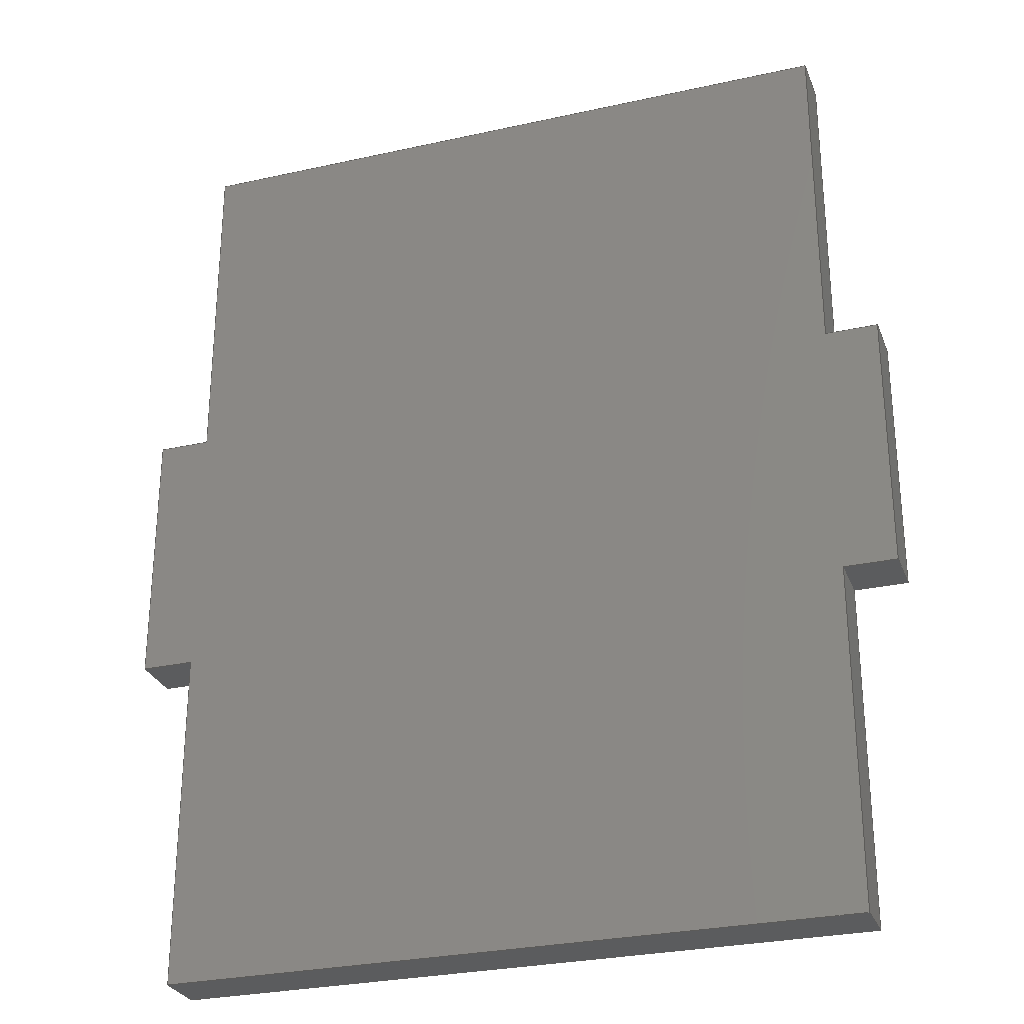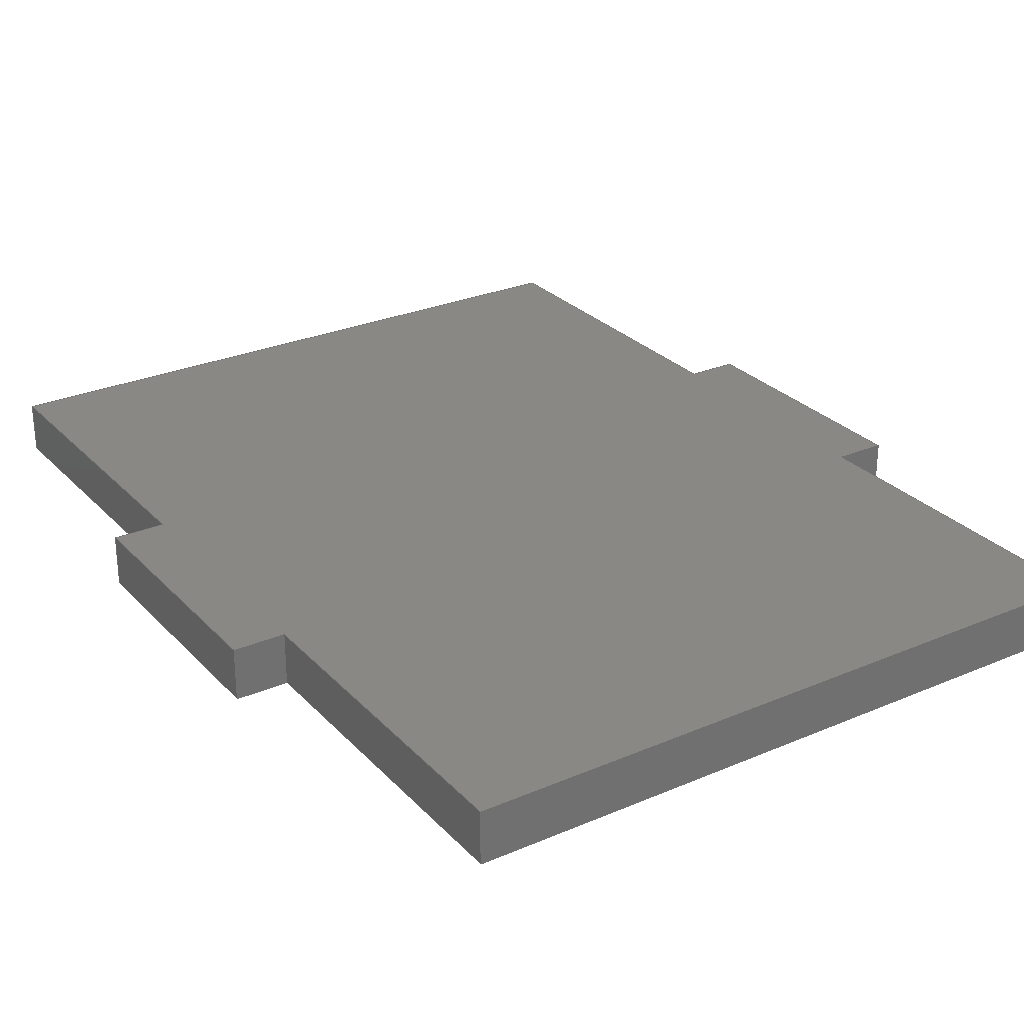
<metadata>
{"format":"step","ext":"step","renderer":"f3d","projection":"perspective","resolution":1024,"background":"white","views":[{"elev":-28.3,"azim":18.6,"up":"+Z"},{"elev":27.7,"azim":-33.3,"up":"+Y"}]}
</metadata>
<code>
ISO-10303-21;
DATA;
#1=MECHANICAL_DESIGN_GEOMETRIC_PRESENTATION_REPRESENTATION('',(#4),#438);
#2=SHAPE_REPRESENTATION_RELATIONSHIP('SRR','None',#445,#3);
#3=ADVANCED_BREP_SHAPE_REPRESENTATION('',(#5),#437);
#4=STYLED_ITEM('',(#454),#5);
#5=MANIFOLD_SOLID_BREP('Body1',#266);
#6=FACE_OUTER_BOUND('',#20,.T.);
#7=FACE_OUTER_BOUND('',#21,.T.);
#8=FACE_OUTER_BOUND('',#22,.T.);
#9=FACE_OUTER_BOUND('',#23,.T.);
#10=FACE_OUTER_BOUND('',#24,.T.);
#11=FACE_OUTER_BOUND('',#25,.T.);
#12=FACE_OUTER_BOUND('',#26,.T.);
#13=FACE_OUTER_BOUND('',#27,.T.);
#14=FACE_OUTER_BOUND('',#28,.T.);
#15=FACE_OUTER_BOUND('',#29,.T.);
#16=FACE_OUTER_BOUND('',#30,.T.);
#17=FACE_OUTER_BOUND('',#31,.T.);
#18=FACE_OUTER_BOUND('',#32,.T.);
#19=FACE_OUTER_BOUND('',#33,.T.);
#20=EDGE_LOOP('',(#166,#167,#168,#169));
#21=EDGE_LOOP('',(#170,#171,#172,#173));
#22=EDGE_LOOP('',(#174,#175,#176,#177));
#23=EDGE_LOOP('',(#178,#179,#180,#181));
#24=EDGE_LOOP('',(#182,#183,#184,#185));
#25=EDGE_LOOP('',(#186,#187,#188,#189));
#26=EDGE_LOOP('',(#190,#191,#192,#193));
#27=EDGE_LOOP('',(#194,#195,#196,#197));
#28=EDGE_LOOP('',(#198,#199,#200,#201));
#29=EDGE_LOOP('',(#202,#203,#204,#205));
#30=EDGE_LOOP('',(#206,#207,#208,#209,#210,#211,#212,#213,#214,#215,#216,
#217));
#31=EDGE_LOOP('',(#218,#219,#220,#221));
#32=EDGE_LOOP('',(#222,#223,#224,#225,#226,#227,#228,#229,#230,#231,#232,
#233));
#33=EDGE_LOOP('',(#234,#235,#236,#237));
#34=LINE('',#364,#70);
#35=LINE('',#366,#71);
#36=LINE('',#368,#72);
#37=LINE('',#369,#73);
#38=LINE('',#373,#74);
#39=LINE('',#375,#75);
#40=LINE('',#377,#76);
#41=LINE('',#378,#77);
#42=LINE('',#380,#78);
#43=LINE('',#381,#79);
#44=LINE('',#384,#80);
#45=LINE('',#386,#81);
#46=LINE('',#387,#82);
#47=LINE('',#391,#83);
#48=LINE('',#393,#84);
#49=LINE('',#395,#85);
#50=LINE('',#396,#86);
#51=LINE('',#400,#87);
#52=LINE('',#402,#88);
#53=LINE('',#404,#89);
#54=LINE('',#405,#90);
#55=LINE('',#407,#91);
#56=LINE('',#408,#92);
#57=LINE('',#411,#93);
#58=LINE('',#413,#94);
#59=LINE('',#414,#95);
#60=LINE('',#417,#96);
#61=LINE('',#419,#97);
#62=LINE('',#420,#98);
#63=LINE('',#422,#99);
#64=LINE('',#423,#100);
#65=LINE('',#426,#101);
#66=LINE('',#427,#102);
#67=LINE('',#430,#103);
#68=LINE('',#431,#104);
#69=LINE('',#433,#105);
#70=VECTOR('',#298,10);
#71=VECTOR('',#299,10);
#72=VECTOR('',#300,10);
#73=VECTOR('',#301,10);
#74=VECTOR('',#304,10);
#75=VECTOR('',#305,10);
#76=VECTOR('',#306,10);
#77=VECTOR('',#307,10);
#78=VECTOR('',#310,10);
#79=VECTOR('',#311,10);
#80=VECTOR('',#314,10);
#81=VECTOR('',#315,10);
#82=VECTOR('',#316,10);
#83=VECTOR('',#319,10);
#84=VECTOR('',#320,10);
#85=VECTOR('',#321,10);
#86=VECTOR('',#322,10);
#87=VECTOR('',#325,10);
#88=VECTOR('',#326,10);
#89=VECTOR('',#327,10);
#90=VECTOR('',#328,10);
#91=VECTOR('',#331,10);
#92=VECTOR('',#332,10);
#93=VECTOR('',#335,10);
#94=VECTOR('',#336,10);
#95=VECTOR('',#337,10);
#96=VECTOR('',#340,10);
#97=VECTOR('',#341,10);
#98=VECTOR('',#342,10);
#99=VECTOR('',#345,10);
#100=VECTOR('',#346,10);
#101=VECTOR('',#349,10);
#102=VECTOR('',#350,10);
#103=VECTOR('',#353,10);
#104=VECTOR('',#354,10);
#105=VECTOR('',#357,10);
#106=VERTEX_POINT('',#362);
#107=VERTEX_POINT('',#363);
#108=VERTEX_POINT('',#365);
#109=VERTEX_POINT('',#367);
#110=VERTEX_POINT('',#371);
#111=VERTEX_POINT('',#372);
#112=VERTEX_POINT('',#374);
#113=VERTEX_POINT('',#376);
#114=VERTEX_POINT('',#383);
#115=VERTEX_POINT('',#385);
#116=VERTEX_POINT('',#389);
#117=VERTEX_POINT('',#390);
#118=VERTEX_POINT('',#392);
#119=VERTEX_POINT('',#394);
#120=VERTEX_POINT('',#398);
#121=VERTEX_POINT('',#399);
#122=VERTEX_POINT('',#401);
#123=VERTEX_POINT('',#403);
#124=VERTEX_POINT('',#410);
#125=VERTEX_POINT('',#412);
#126=VERTEX_POINT('',#416);
#127=VERTEX_POINT('',#418);
#128=VERTEX_POINT('',#425);
#129=VERTEX_POINT('',#429);
#130=EDGE_CURVE('',#106,#107,#34,.T.);
#131=EDGE_CURVE('',#106,#108,#35,.T.);
#132=EDGE_CURVE('',#109,#108,#36,.T.);
#133=EDGE_CURVE('',#107,#109,#37,.T.);
#134=EDGE_CURVE('',#110,#111,#38,.T.);
#135=EDGE_CURVE('',#110,#112,#39,.T.);
#136=EDGE_CURVE('',#113,#112,#40,.T.);
#137=EDGE_CURVE('',#111,#113,#41,.T.);
#138=EDGE_CURVE('',#112,#109,#42,.T.);
#139=EDGE_CURVE('',#108,#113,#43,.T.);
#140=EDGE_CURVE('',#111,#114,#44,.T.);
#141=EDGE_CURVE('',#114,#115,#45,.T.);
#142=EDGE_CURVE('',#115,#110,#46,.T.);
#143=EDGE_CURVE('',#116,#117,#47,.T.);
#144=EDGE_CURVE('',#116,#118,#48,.T.);
#145=EDGE_CURVE('',#119,#118,#49,.T.);
#146=EDGE_CURVE('',#117,#119,#50,.T.);
#147=EDGE_CURVE('',#120,#121,#51,.T.);
#148=EDGE_CURVE('',#120,#122,#52,.T.);
#149=EDGE_CURVE('',#123,#122,#53,.T.);
#150=EDGE_CURVE('',#121,#123,#54,.T.);
#151=EDGE_CURVE('',#118,#123,#55,.T.);
#152=EDGE_CURVE('',#122,#119,#56,.T.);
#153=EDGE_CURVE('',#117,#124,#57,.T.);
#154=EDGE_CURVE('',#124,#125,#58,.T.);
#155=EDGE_CURVE('',#116,#125,#59,.T.);
#156=EDGE_CURVE('',#126,#121,#60,.T.);
#157=EDGE_CURVE('',#127,#126,#61,.T.);
#158=EDGE_CURVE('',#127,#120,#62,.T.);
#159=EDGE_CURVE('',#124,#115,#63,.T.);
#160=EDGE_CURVE('',#125,#114,#64,.T.);
#161=EDGE_CURVE('',#128,#106,#65,.T.);
#162=EDGE_CURVE('',#126,#128,#66,.T.);
#163=EDGE_CURVE('',#129,#128,#67,.T.);
#164=EDGE_CURVE('',#127,#129,#68,.T.);
#165=EDGE_CURVE('',#107,#129,#69,.T.);
#166=ORIENTED_EDGE('',*,*,#130,.F.);
#167=ORIENTED_EDGE('',*,*,#131,.T.);
#168=ORIENTED_EDGE('',*,*,#132,.F.);
#169=ORIENTED_EDGE('',*,*,#133,.F.);
#170=ORIENTED_EDGE('',*,*,#134,.F.);
#171=ORIENTED_EDGE('',*,*,#135,.T.);
#172=ORIENTED_EDGE('',*,*,#136,.F.);
#173=ORIENTED_EDGE('',*,*,#137,.F.);
#174=ORIENTED_EDGE('',*,*,#136,.T.);
#175=ORIENTED_EDGE('',*,*,#138,.T.);
#176=ORIENTED_EDGE('',*,*,#132,.T.);
#177=ORIENTED_EDGE('',*,*,#139,.T.);
#178=ORIENTED_EDGE('',*,*,#134,.T.);
#179=ORIENTED_EDGE('',*,*,#140,.T.);
#180=ORIENTED_EDGE('',*,*,#141,.T.);
#181=ORIENTED_EDGE('',*,*,#142,.T.);
#182=ORIENTED_EDGE('',*,*,#143,.F.);
#183=ORIENTED_EDGE('',*,*,#144,.T.);
#184=ORIENTED_EDGE('',*,*,#145,.F.);
#185=ORIENTED_EDGE('',*,*,#146,.F.);
#186=ORIENTED_EDGE('',*,*,#147,.F.);
#187=ORIENTED_EDGE('',*,*,#148,.T.);
#188=ORIENTED_EDGE('',*,*,#149,.F.);
#189=ORIENTED_EDGE('',*,*,#150,.F.);
#190=ORIENTED_EDGE('',*,*,#151,.T.);
#191=ORIENTED_EDGE('',*,*,#149,.T.);
#192=ORIENTED_EDGE('',*,*,#152,.T.);
#193=ORIENTED_EDGE('',*,*,#145,.T.);
#194=ORIENTED_EDGE('',*,*,#143,.T.);
#195=ORIENTED_EDGE('',*,*,#153,.T.);
#196=ORIENTED_EDGE('',*,*,#154,.T.);
#197=ORIENTED_EDGE('',*,*,#155,.F.);
#198=ORIENTED_EDGE('',*,*,#147,.T.);
#199=ORIENTED_EDGE('',*,*,#156,.F.);
#200=ORIENTED_EDGE('',*,*,#157,.F.);
#201=ORIENTED_EDGE('',*,*,#158,.T.);
#202=ORIENTED_EDGE('',*,*,#154,.F.);
#203=ORIENTED_EDGE('',*,*,#159,.T.);
#204=ORIENTED_EDGE('',*,*,#141,.F.);
#205=ORIENTED_EDGE('',*,*,#160,.F.);
#206=ORIENTED_EDGE('',*,*,#156,.T.);
#207=ORIENTED_EDGE('',*,*,#150,.T.);
#208=ORIENTED_EDGE('',*,*,#151,.F.);
#209=ORIENTED_EDGE('',*,*,#144,.F.);
#210=ORIENTED_EDGE('',*,*,#155,.T.);
#211=ORIENTED_EDGE('',*,*,#160,.T.);
#212=ORIENTED_EDGE('',*,*,#140,.F.);
#213=ORIENTED_EDGE('',*,*,#137,.T.);
#214=ORIENTED_EDGE('',*,*,#139,.F.);
#215=ORIENTED_EDGE('',*,*,#131,.F.);
#216=ORIENTED_EDGE('',*,*,#161,.F.);
#217=ORIENTED_EDGE('',*,*,#162,.F.);
#218=ORIENTED_EDGE('',*,*,#157,.T.);
#219=ORIENTED_EDGE('',*,*,#162,.T.);
#220=ORIENTED_EDGE('',*,*,#163,.F.);
#221=ORIENTED_EDGE('',*,*,#164,.F.);
#222=ORIENTED_EDGE('',*,*,#158,.F.);
#223=ORIENTED_EDGE('',*,*,#164,.T.);
#224=ORIENTED_EDGE('',*,*,#165,.F.);
#225=ORIENTED_EDGE('',*,*,#133,.T.);
#226=ORIENTED_EDGE('',*,*,#138,.F.);
#227=ORIENTED_EDGE('',*,*,#135,.F.);
#228=ORIENTED_EDGE('',*,*,#142,.F.);
#229=ORIENTED_EDGE('',*,*,#159,.F.);
#230=ORIENTED_EDGE('',*,*,#153,.F.);
#231=ORIENTED_EDGE('',*,*,#146,.T.);
#232=ORIENTED_EDGE('',*,*,#152,.F.);
#233=ORIENTED_EDGE('',*,*,#148,.F.);
#234=ORIENTED_EDGE('',*,*,#130,.T.);
#235=ORIENTED_EDGE('',*,*,#165,.T.);
#236=ORIENTED_EDGE('',*,*,#163,.T.);
#237=ORIENTED_EDGE('',*,*,#161,.T.);
#238=PLANE('',#280);
#239=PLANE('',#281);
#240=PLANE('',#282);
#241=PLANE('',#283);
#242=PLANE('',#284);
#243=PLANE('',#285);
#244=PLANE('',#286);
#245=PLANE('',#287);
#246=PLANE('',#288);
#247=PLANE('',#289);
#248=PLANE('',#290);
#249=PLANE('',#291);
#250=PLANE('',#292);
#251=PLANE('',#293);
#252=ADVANCED_FACE('',(#6),#238,.T.);
#253=ADVANCED_FACE('',(#7),#239,.T.);
#254=ADVANCED_FACE('',(#8),#240,.T.);
#255=ADVANCED_FACE('',(#9),#241,.T.);
#256=ADVANCED_FACE('',(#10),#242,.T.);
#257=ADVANCED_FACE('',(#11),#243,.T.);
#258=ADVANCED_FACE('',(#12),#244,.T.);
#259=ADVANCED_FACE('',(#13),#245,.F.);
#260=ADVANCED_FACE('',(#14),#246,.F.);
#261=ADVANCED_FACE('',(#15),#247,.T.);
#262=ADVANCED_FACE('',(#16),#248,.T.);
#263=ADVANCED_FACE('',(#17),#249,.T.);
#264=ADVANCED_FACE('',(#18),#250,.T.);
#265=ADVANCED_FACE('',(#19),#251,.T.);
#266=CLOSED_SHELL('',(#252,#253,#254,#255,#256,#257,#258,#259,#260,#261,
#262,#263,#264,#265));
#267=DERIVED_UNIT_ELEMENT(#269,1);
#268=DERIVED_UNIT_ELEMENT(#440,-3);
#269=(
MASS_UNIT()
NAMED_UNIT(*)
SI_UNIT(.KILO.,.GRAM.)
);
#270=DERIVED_UNIT((#267,#268));
#271=MEASURE_REPRESENTATION_ITEM('density measure',
POSITIVE_RATIO_MEASURE(7850),#270);
#272=PROPERTY_DEFINITION_REPRESENTATION(#277,#274);
#273=PROPERTY_DEFINITION_REPRESENTATION(#278,#275);
#274=REPRESENTATION('material name',(#276),#437);
#275=REPRESENTATION('density',(#271),#437);
#276=DESCRIPTIVE_REPRESENTATION_ITEM('Steel','Steel');
#277=PROPERTY_DEFINITION('material property','material name',#447);
#278=PROPERTY_DEFINITION('material property','density of part',#447);
#279=AXIS2_PLACEMENT_3D('placement',#360,#294,#295);
#280=AXIS2_PLACEMENT_3D('',#361,#296,#297);
#281=AXIS2_PLACEMENT_3D('',#370,#302,#303);
#282=AXIS2_PLACEMENT_3D('',#379,#308,#309);
#283=AXIS2_PLACEMENT_3D('',#382,#312,#313);
#284=AXIS2_PLACEMENT_3D('',#388,#317,#318);
#285=AXIS2_PLACEMENT_3D('',#397,#323,#324);
#286=AXIS2_PLACEMENT_3D('',#406,#329,#330);
#287=AXIS2_PLACEMENT_3D('',#409,#333,#334);
#288=AXIS2_PLACEMENT_3D('',#415,#338,#339);
#289=AXIS2_PLACEMENT_3D('',#421,#343,#344);
#290=AXIS2_PLACEMENT_3D('',#424,#347,#348);
#291=AXIS2_PLACEMENT_3D('',#428,#351,#352);
#292=AXIS2_PLACEMENT_3D('',#432,#355,#356);
#293=AXIS2_PLACEMENT_3D('',#434,#358,#359);
#294=DIRECTION('axis',(0,0,1));
#295=DIRECTION('refdir',(1,0,0));
#296=DIRECTION('center_axis',(0,0,-1));
#297=DIRECTION('ref_axis',(0,1,0));
#298=DIRECTION('',(0,-1,0));
#299=DIRECTION('',(1,0,0));
#300=DIRECTION('',(0,1,0));
#301=DIRECTION('',(1,0,0));
#302=DIRECTION('center_axis',(0,0,1));
#303=DIRECTION('ref_axis',(0,-1,0));
#304=DIRECTION('',(0,1,0));
#305=DIRECTION('',(1,0,0));
#306=DIRECTION('',(0,-1,0));
#307=DIRECTION('',(1,0,0));
#308=DIRECTION('center_axis',(1,0,0));
#309=DIRECTION('ref_axis',(0,0,-1));
#310=DIRECTION('',(0,0,-1));
#311=DIRECTION('',(0,0,1));
#312=DIRECTION('center_axis',(1,0,0));
#313=DIRECTION('ref_axis',(0,0,-1));
#314=DIRECTION('',(0,0,1));
#315=DIRECTION('',(0,-1,0));
#316=DIRECTION('',(0,1.896e-33,-1));
#317=DIRECTION('center_axis',(0,0,1));
#318=DIRECTION('ref_axis',(0,1,0));
#319=DIRECTION('',(0,-1,0));
#320=DIRECTION('',(-1,0,0));
#321=DIRECTION('',(0,1,0));
#322=DIRECTION('',(-1,0,0));
#323=DIRECTION('center_axis',(0,0,-1));
#324=DIRECTION('ref_axis',(0,-1,0));
#325=DIRECTION('',(0,1,0));
#326=DIRECTION('',(-1,0,0));
#327=DIRECTION('',(0,-1,0));
#328=DIRECTION('',(-1,0,0));
#329=DIRECTION('center_axis',(-1,0,0));
#330=DIRECTION('ref_axis',(0,0,1));
#331=DIRECTION('',(0,0,-1));
#332=DIRECTION('',(0,0,1));
#333=DIRECTION('center_axis',(1,0,0));
#334=DIRECTION('ref_axis',(0,0,-1));
#335=DIRECTION('',(0,-1.896e-33,1));
#336=DIRECTION('',(0,1,0));
#337=DIRECTION('',(0,0,1));
#338=DIRECTION('center_axis',(1,0,0));
#339=DIRECTION('ref_axis',(0,0,-1));
#340=DIRECTION('',(0,0,1));
#341=DIRECTION('',(0,1,0));
#342=DIRECTION('',(0,-1.896e-33,1));
#343=DIRECTION('center_axis',(0,0,1));
#344=DIRECTION('ref_axis',(0,-1,0));
#345=DIRECTION('',(1,0,0));
#346=DIRECTION('',(1,0,0));
#347=DIRECTION('center_axis',(0,1,0));
#348=DIRECTION('ref_axis',(0,0,1));
#349=DIRECTION('',(0,0,1));
#350=DIRECTION('',(1,0,0));
#351=DIRECTION('center_axis',(0,0,-1));
#352=DIRECTION('ref_axis',(0,1,0));
#353=DIRECTION('',(0,1,0));
#354=DIRECTION('',(1,0,0));
#355=DIRECTION('center_axis',(0,-1,-1.896e-33));
#356=DIRECTION('ref_axis',(0,1.896e-33,-1));
#357=DIRECTION('',(0,1.896e-33,-1));
#358=DIRECTION('center_axis',(1,0,0));
#359=DIRECTION('ref_axis',(0,0,-1));
#360=CARTESIAN_POINT('',(0,0,0));
#361=CARTESIAN_POINT('Origin',(130,0,0));
#362=CARTESIAN_POINT('',(130,10,0));
#363=CARTESIAN_POINT('',(130,0,0));
#364=CARTESIAN_POINT('',(130,2.5,0));
#365=CARTESIAN_POINT('',(140,10,0));
#366=CARTESIAN_POINT('',(130,10,0));
#367=CARTESIAN_POINT('',(140,0,0));
#368=CARTESIAN_POINT('',(140,0,0));
#369=CARTESIAN_POINT('',(130,0,0));
#370=CARTESIAN_POINT('Origin',(130,10,50));
#371=CARTESIAN_POINT('',(130,0,50));
#372=CARTESIAN_POINT('',(130,10,50));
#373=CARTESIAN_POINT('',(130,7.5,50));
#374=CARTESIAN_POINT('',(140,0,50));
#375=CARTESIAN_POINT('',(130,0,50));
#376=CARTESIAN_POINT('',(140,10,50));
#377=CARTESIAN_POINT('',(140,10,50));
#378=CARTESIAN_POINT('',(130,10,50));
#379=CARTESIAN_POINT('Origin',(140,5,25));
#380=CARTESIAN_POINT('',(140,0,50));
#381=CARTESIAN_POINT('',(140,10,0));
#382=CARTESIAN_POINT('Origin',(130,5,25));
#383=CARTESIAN_POINT('',(130,10,115));
#384=CARTESIAN_POINT('',(130,10,-65));
#385=CARTESIAN_POINT('',(130,-1.233e-31,115));
#386=CARTESIAN_POINT('',(130,-1.233e-31,115));
#387=CARTESIAN_POINT('',(130,0,50));
#388=CARTESIAN_POINT('Origin',(0,0,50));
#389=CARTESIAN_POINT('',(0,10,50));
#390=CARTESIAN_POINT('',(0,0,50));
#391=CARTESIAN_POINT('',(0,2.5,50));
#392=CARTESIAN_POINT('',(-10,10,50));
#393=CARTESIAN_POINT('',(0,10,50));
#394=CARTESIAN_POINT('',(-10,0,50));
#395=CARTESIAN_POINT('',(-10,10,50));
#396=CARTESIAN_POINT('',(0,0,50));
#397=CARTESIAN_POINT('Origin',(0,10,0));
#398=CARTESIAN_POINT('',(0,0,0));
#399=CARTESIAN_POINT('',(0,10,0));
#400=CARTESIAN_POINT('',(0,7.5,0));
#401=CARTESIAN_POINT('',(-10,0,0));
#402=CARTESIAN_POINT('',(0,0,0));
#403=CARTESIAN_POINT('',(-10,10,0));
#404=CARTESIAN_POINT('',(-10,10,0));
#405=CARTESIAN_POINT('',(0,10,0));
#406=CARTESIAN_POINT('Origin',(-10,5,25));
#407=CARTESIAN_POINT('',(-10,10,50));
#408=CARTESIAN_POINT('',(-10,0,0));
#409=CARTESIAN_POINT('Origin',(0,5,25));
#410=CARTESIAN_POINT('',(0,-1.233e-31,115));
#411=CARTESIAN_POINT('',(0,0,50));
#412=CARTESIAN_POINT('',(0,10,115));
#413=CARTESIAN_POINT('',(0,-1.233e-31,115));
#414=CARTESIAN_POINT('',(0,10,-65));
#415=CARTESIAN_POINT('Origin',(0,5,25));
#416=CARTESIAN_POINT('',(0,10,-65));
#417=CARTESIAN_POINT('',(0,10,-65));
#418=CARTESIAN_POINT('',(0,-3.698e-31,-65));
#419=CARTESIAN_POINT('',(0,-3.698e-31,-65));
#420=CARTESIAN_POINT('',(0,0,50));
#421=CARTESIAN_POINT('Origin',(0,10,115));
#422=CARTESIAN_POINT('',(0,-1.233e-31,115));
#423=CARTESIAN_POINT('',(0,10,115));
#424=CARTESIAN_POINT('Origin',(0,10,-65));
#425=CARTESIAN_POINT('',(130,10,-65));
#426=CARTESIAN_POINT('',(130,10,-65));
#427=CARTESIAN_POINT('',(0,10,-65));
#428=CARTESIAN_POINT('Origin',(0,-3.698e-31,-65));
#429=CARTESIAN_POINT('',(130,-3.698e-31,-65));
#430=CARTESIAN_POINT('',(130,-3.698e-31,-65));
#431=CARTESIAN_POINT('',(0,-3.698e-31,-65));
#432=CARTESIAN_POINT('Origin',(0,-1.233e-31,115));
#433=CARTESIAN_POINT('',(130,0,50));
#434=CARTESIAN_POINT('Origin',(130,5,25));
#435=UNCERTAINTY_MEASURE_WITH_UNIT(LENGTH_MEASURE(0.01),#439,
'DISTANCE_ACCURACY_VALUE',
'Maximum model space distance between geometric entities at asserted c
onnectivities');
#436=UNCERTAINTY_MEASURE_WITH_UNIT(LENGTH_MEASURE(0.01),#439,
'DISTANCE_ACCURACY_VALUE',
'Maximum model space distance between geometric entities at asserted c
onnectivities');
#437=(
GEOMETRIC_REPRESENTATION_CONTEXT(3)
GLOBAL_UNCERTAINTY_ASSIGNED_CONTEXT((#435))
GLOBAL_UNIT_ASSIGNED_CONTEXT((#439,#441,#442))
REPRESENTATION_CONTEXT('','3D')
);
#438=(
GEOMETRIC_REPRESENTATION_CONTEXT(3)
GLOBAL_UNCERTAINTY_ASSIGNED_CONTEXT((#436))
GLOBAL_UNIT_ASSIGNED_CONTEXT((#439,#441,#442))
REPRESENTATION_CONTEXT('','3D')
);
#439=(
LENGTH_UNIT()
NAMED_UNIT(*)
SI_UNIT(.MILLI.,.METRE.)
);
#440=(
LENGTH_UNIT()
NAMED_UNIT(*)
SI_UNIT($,.METRE.)
);
#441=(
NAMED_UNIT(*)
PLANE_ANGLE_UNIT()
SI_UNIT($,.RADIAN.)
);
#442=(
NAMED_UNIT(*)
SI_UNIT($,.STERADIAN.)
SOLID_ANGLE_UNIT()
);
#443=SHAPE_DEFINITION_REPRESENTATION(#444,#445);
#444=PRODUCT_DEFINITION_SHAPE('',$,#447);
#445=SHAPE_REPRESENTATION('',(#279),#437);
#446=PRODUCT_DEFINITION_CONTEXT('part definition',#451,'design');
#447=PRODUCT_DEFINITION('\X2\041F043B0430044104420438043D0430\X0\ \X2\043Finf\X0\ 
\X2\043A4.3e+44D04320435043904350440\X0\',
'\X2\041F043B0430044104420438043D0430\X0\ \X2\043Finf\X0\ \X2\043A4.3e+44D04320435043904350440\X0\ 
v3',#448,#446);
#448=PRODUCT_DEFINITION_FORMATION('',$,#453);
#449=PRODUCT_RELATED_PRODUCT_CATEGORY(
'\X2\041F043B0430044104420438043D0430\X0\ \X2\043Finf\X0\ \X2\043A4.3e+44D04320435043904350440\X0\ 
v3','\X2\041F043B0430044104420438043D0430\X0\ \X2\043Finf\X0\ \X2\043A4.3e+44D04320435043904350440\X0\ 
v3',(#453));
#450=APPLICATION_PROTOCOL_DEFINITION('international standard',
'automotive_design',2009,#451);
#451=APPLICATION_CONTEXT(
'Core Data for Automotive Mechanical Design Process');
#452=PRODUCT_CONTEXT('part definition',#451,'mechanical');
#453=PRODUCT('\X2\041F043B0430044104420438043D0430\X0\ \X2\043Finf\X0\ 
\X2\043A4.3e+44D04320435043904350440\X0\',
'\X2\041F043B0430044104420438043D0430\X0\ \X2\043Finf\X0\ \X2\043A4.3e+44D04320435043904350440\X0\ 
v3',$,(#452));
#454=PRESENTATION_STYLE_ASSIGNMENT((#455));
#455=SURFACE_STYLE_USAGE(.BOTH.,#456);
#456=SURFACE_SIDE_STYLE('',(#457));
#457=SURFACE_STYLE_FILL_AREA(#458);
#458=FILL_AREA_STYLE('Steel - Satin',(#459));
#459=FILL_AREA_STYLE_COLOUR('Steel - Satin',#460);
#460=COLOUR_RGB('Steel - Satin',0.6275,0.6275,0.6275);
ENDSEC;
END-ISO-10303-21;

</code>
